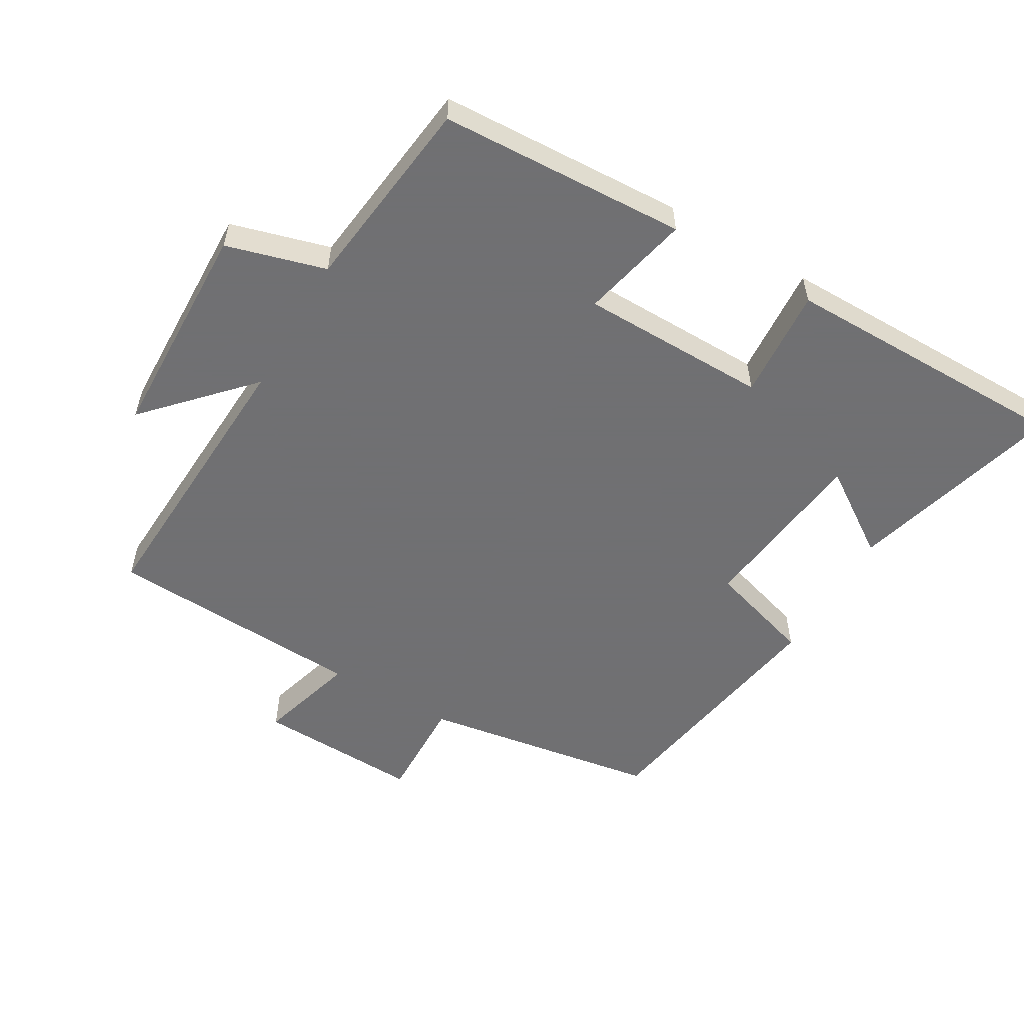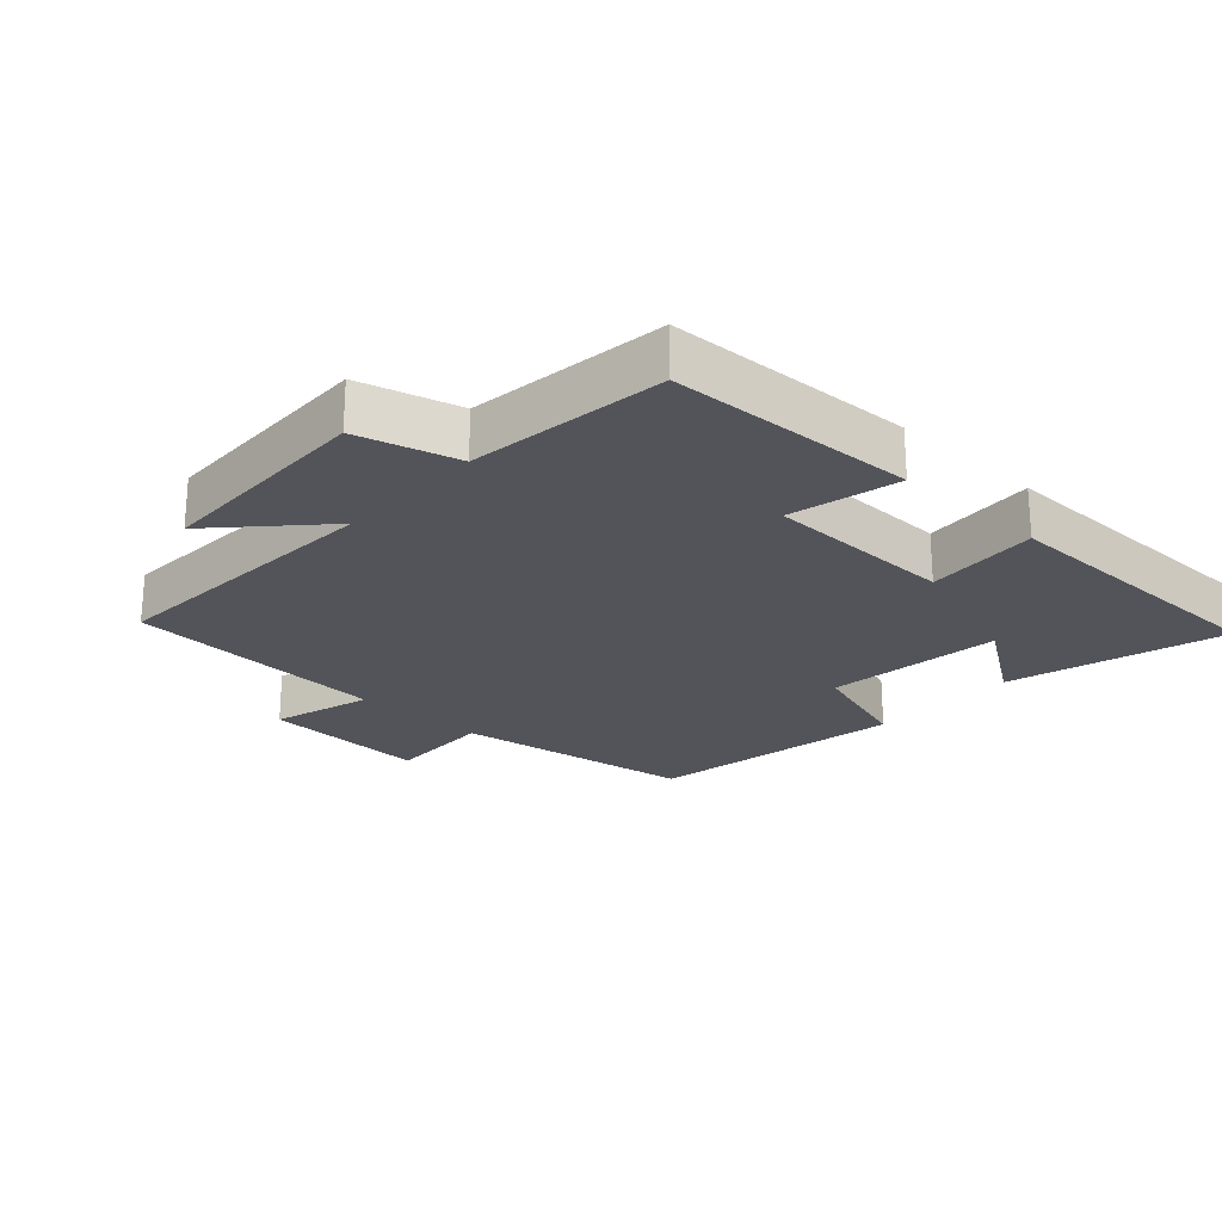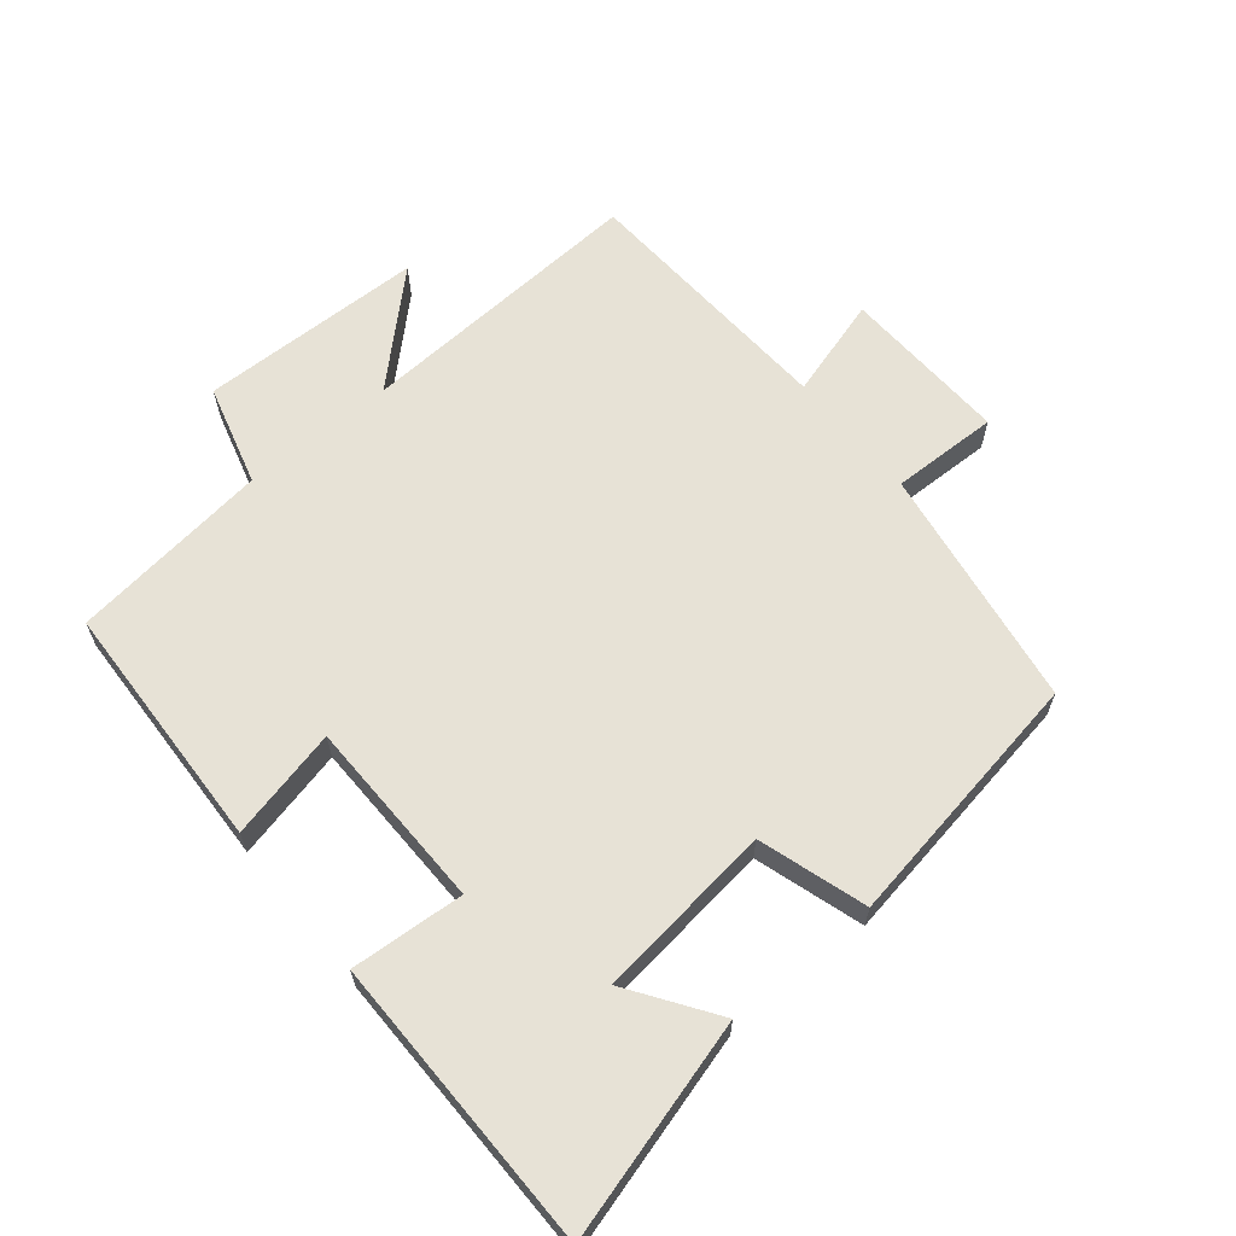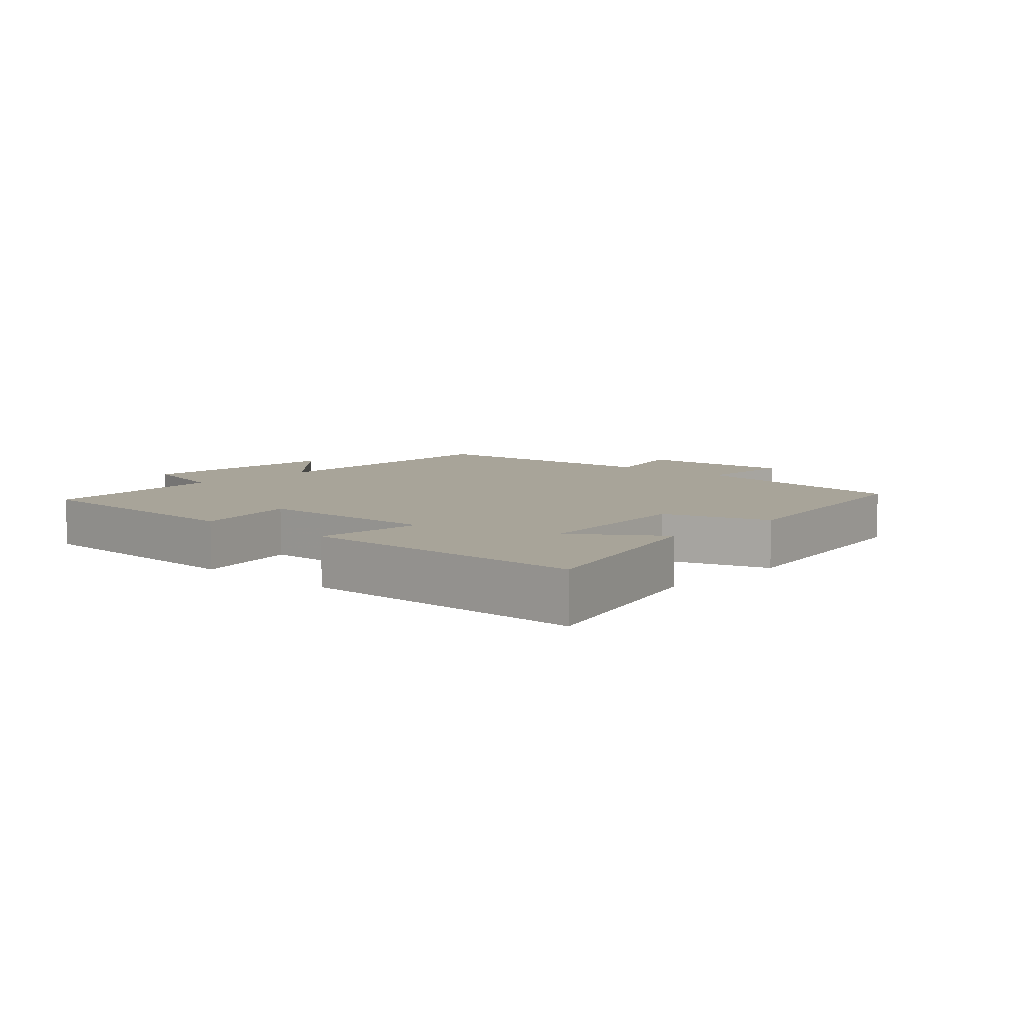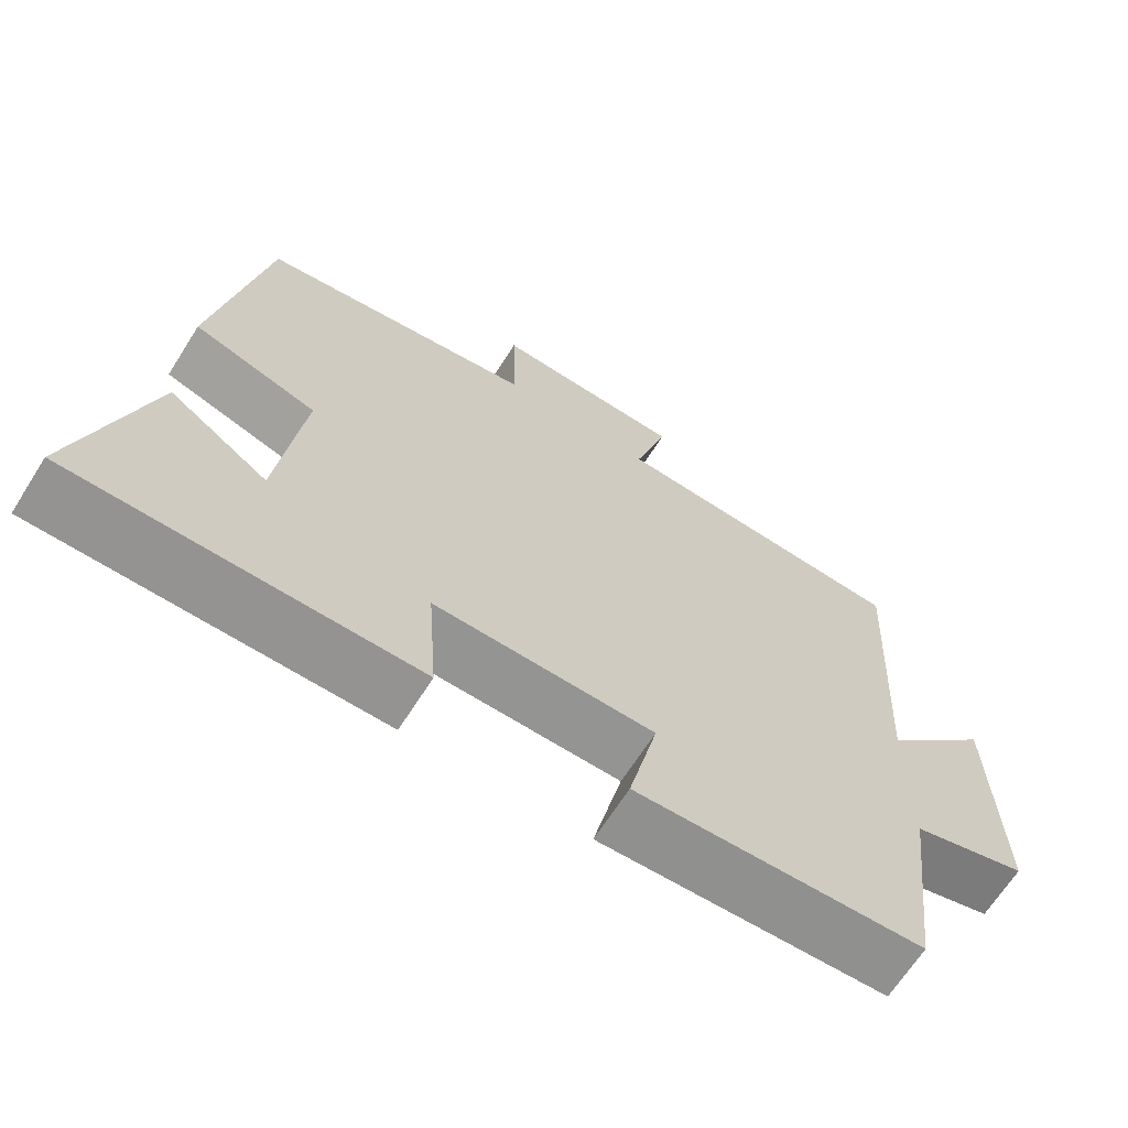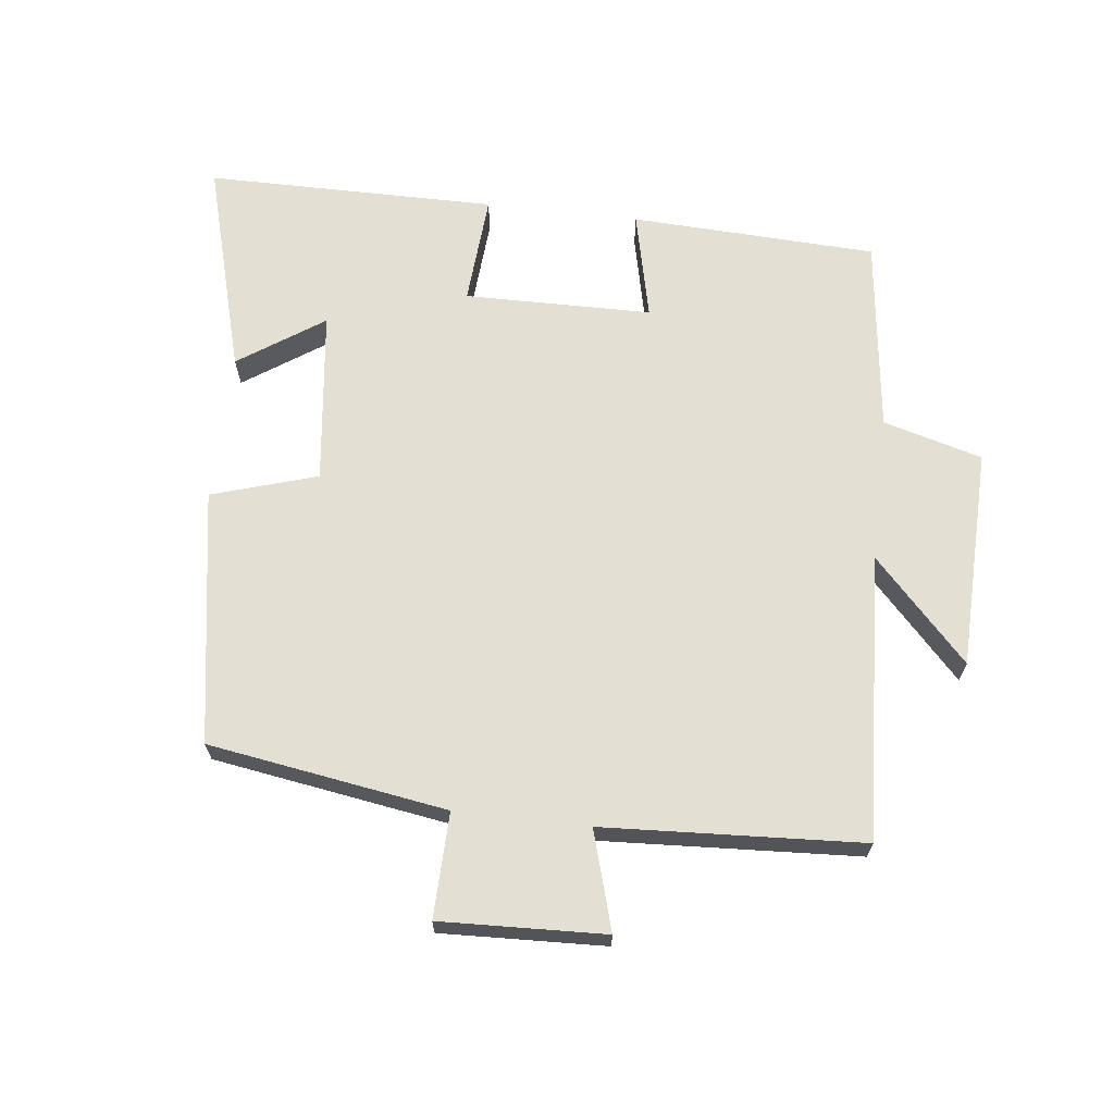
<metadata>
{"format":"obj","ext":"obj","renderer":"f3d","projection":"perspective","resolution":1024,"background":"white","views":[{"elev":-55.0,"azim":149.9,"up":"+Y"},{"elev":-23.7,"azim":137.3,"up":"+Y"},{"elev":63.7,"azim":-129.5,"up":"+Y"},{"elev":7.1,"azim":-137.6,"up":"+Y"},{"elev":-66.7,"azim":-32.4,"up":"+Z"},{"elev":66.7,"azim":6.7,"up":"+Y"}]}
</metadata>
<code>
v -0.435 0.07 0.443
v -0.072 0.07 0.5
v -0.076 0.07 0.66
v 0.174 0.07 0.65
v 0.13 0.07 0.5
v 0.524 0.07 0.478
v 0.5 0.07 0.041
v 0.643 0.07 0.193
v 0.651 0.07 -0.143
v 0.5 0.07 -0.185
v 0.463 0.07 -0.484
v 0.088 0.07 -0.5
v 0.126 0.07 -0.334
v -0.16 0.07 -0.33
v -0.148 0.07 -0.5
v -0.591 0.07 -0.498
v -0.5 0.07 -0.173
v -0.371 0.07 -0.261
v -0.339 0.07 0.005
v -0.5 0.07 0.055
v -0.435 0 0.443
v -0.072 0 0.5
v -0.076 0 0.66
v 0.174 0 0.65
v 0.13 0 0.5
v 0.524 0 0.478
v 0.5 0 0.041
v 0.643 0 0.193
v 0.651 0 -0.143
v 0.5 0 -0.185
v 0.463 0 -0.484
v 0.088 0 -0.5
v 0.126 0 -0.334
v -0.16 0 -0.33
v -0.148 0 -0.5
v -0.591 0 -0.498
v -0.5 0 -0.173
v -0.371 0 -0.261
v -0.339 0 0.005
v -0.5 0 0.055
f 19 20 1 2
f 18 19 2
f 15 16 17 18
f 14 15 18
f 13 14 18 2
f 10 11 12 13
f 10 13 2 3
f 7 8 9 10
f 7 10 3
f 5 6 7
f 5 7 3
f 3 4 5
f 22 21 40 39
f 22 39 38
f 38 37 36 35
f 38 35 34
f 22 38 34 33
f 33 32 31 30
f 23 22 33 30
f 30 29 28 27
f 23 30 27
f 27 26 25
f 23 27 25
f 25 24 23
f 1 21 22 2
f 2 22 23 3
f 3 23 24 4
f 4 24 25 5
f 5 25 26 6
f 6 26 27 7
f 7 27 28 8
f 8 28 29 9
f 9 29 30 10
f 10 30 31 11
f 11 31 32 12
f 12 32 33 13
f 13 33 34 14
f 14 34 35 15
f 15 35 36 16
f 16 36 37 17
f 17 37 38 18
f 18 38 39 19
f 19 39 40 20
f 20 40 21 1

</code>
